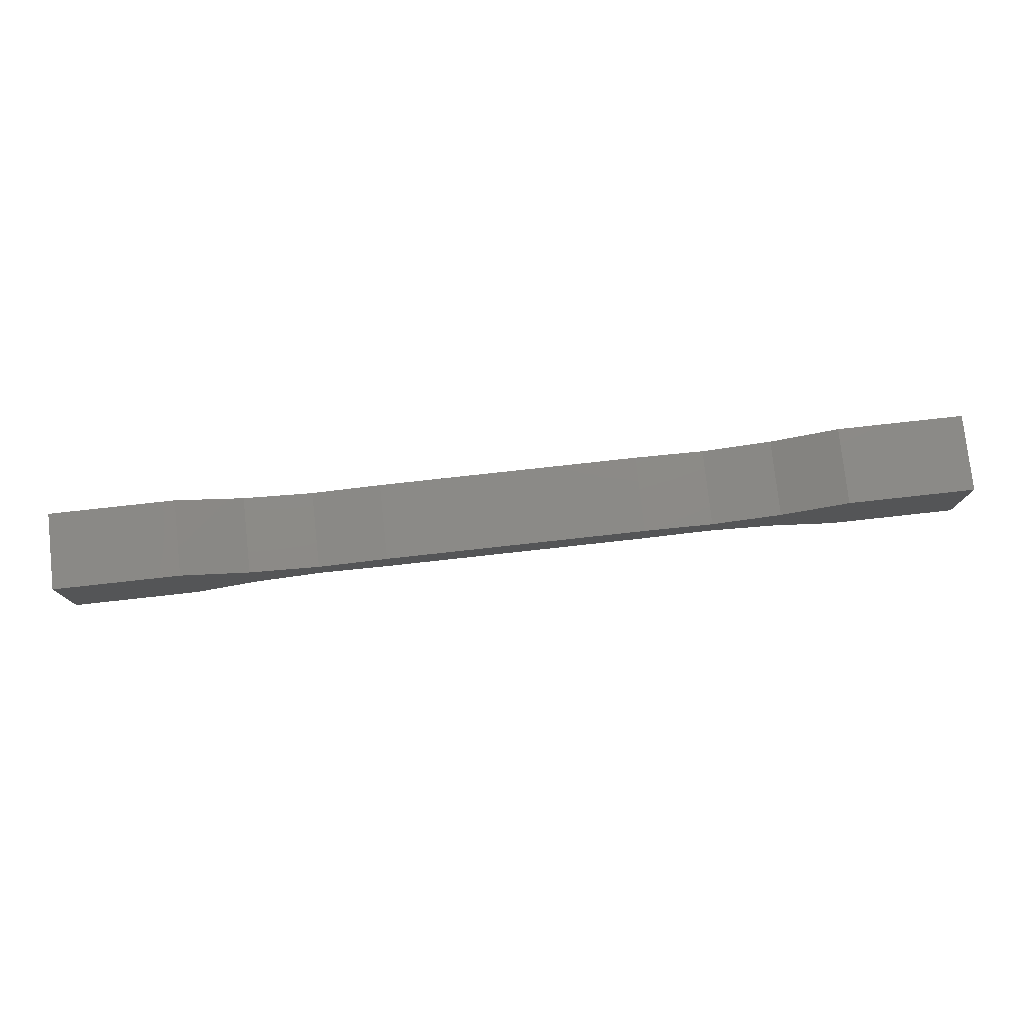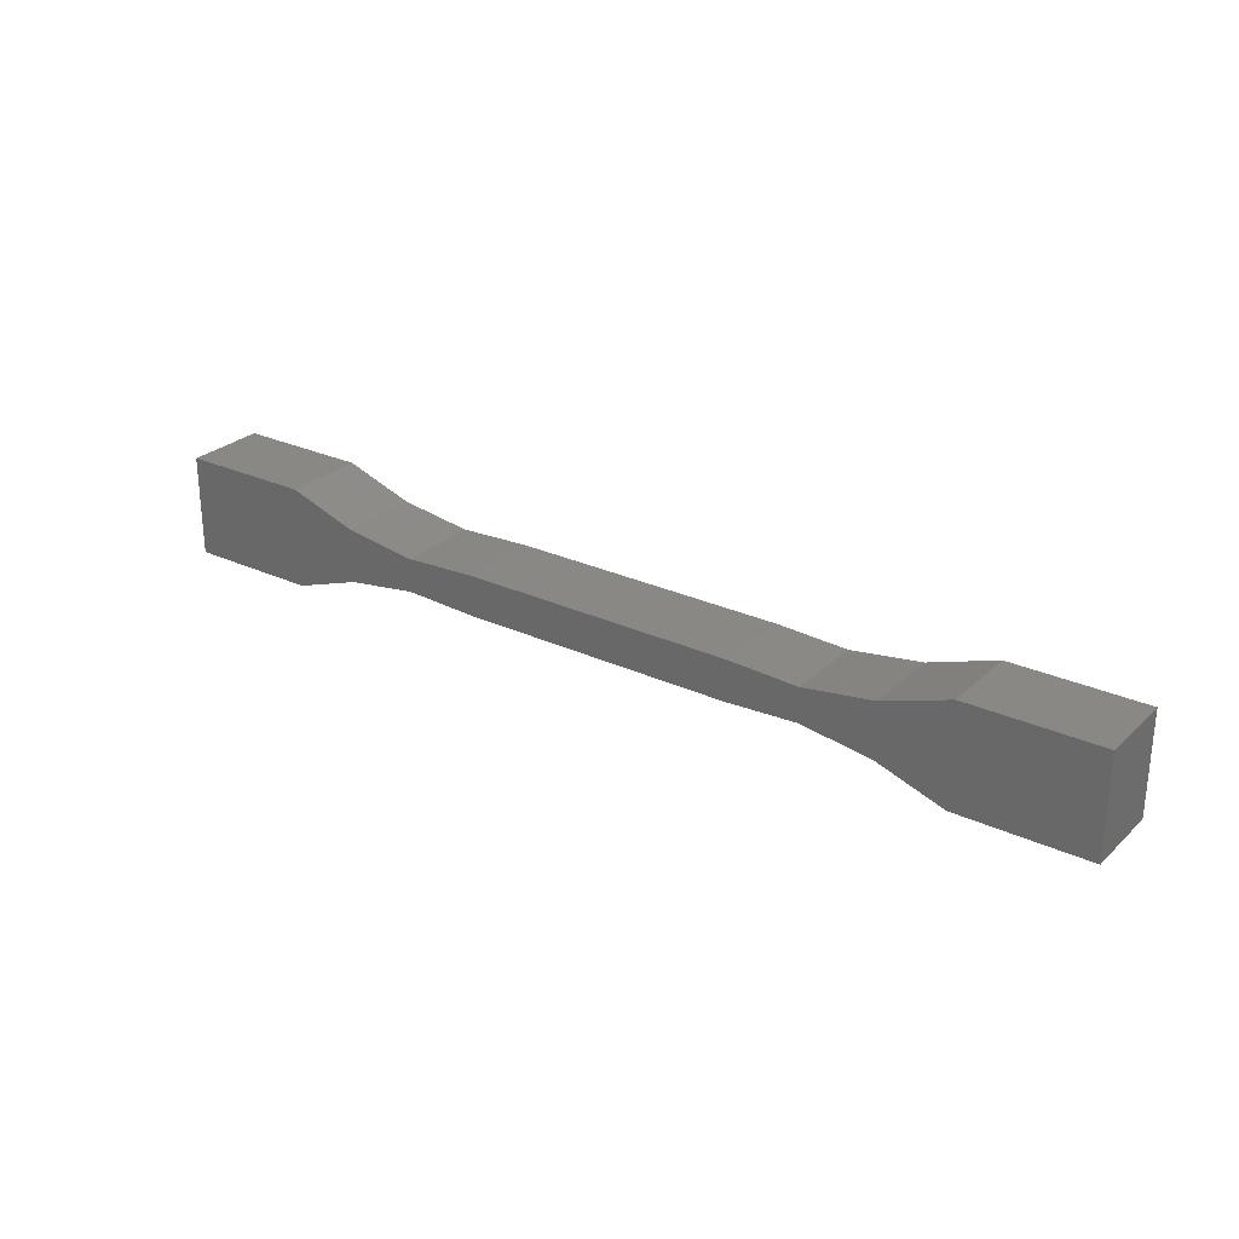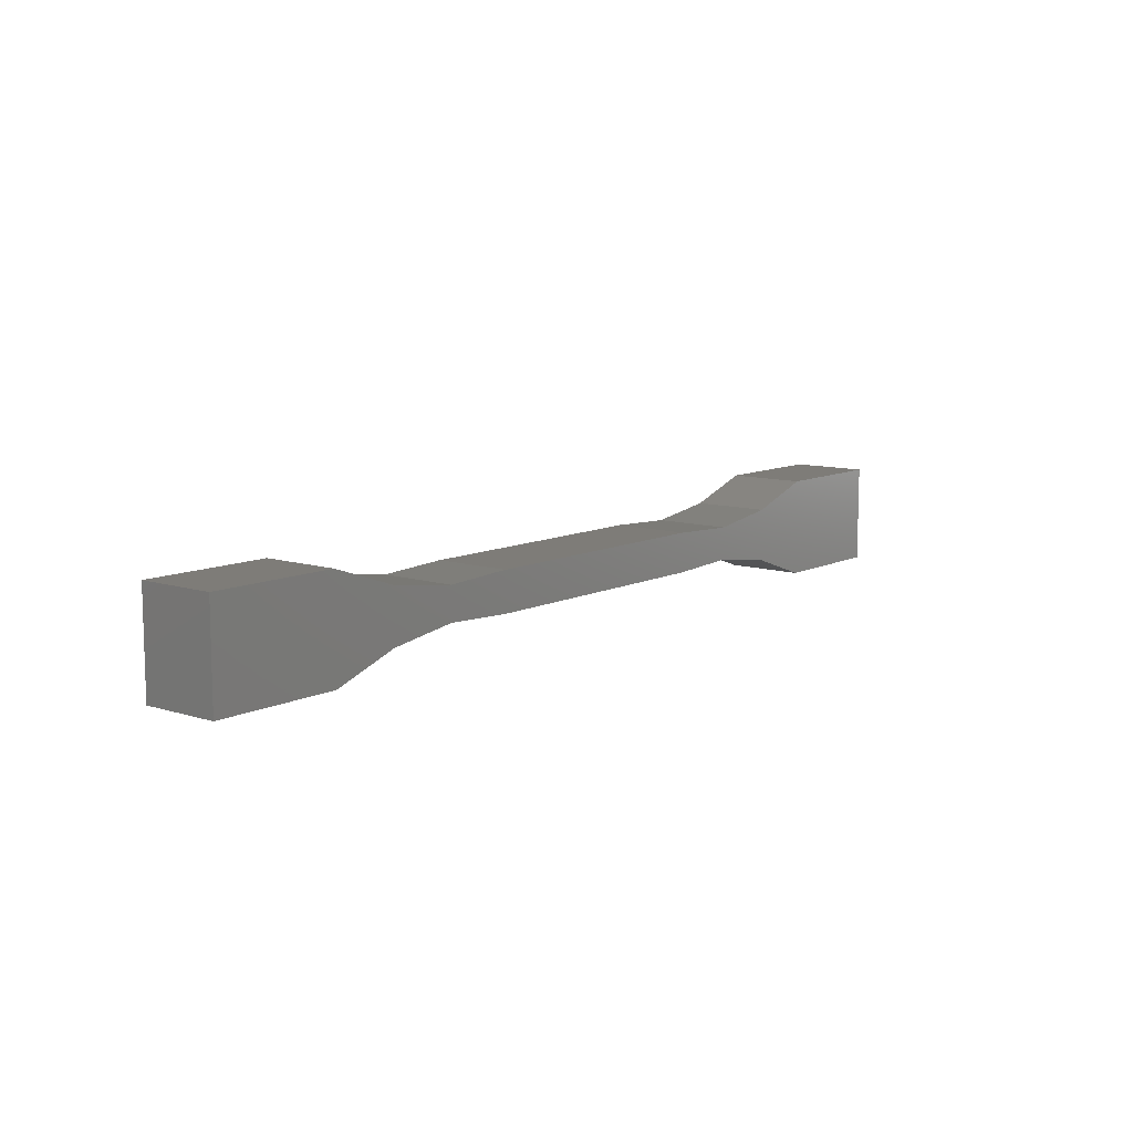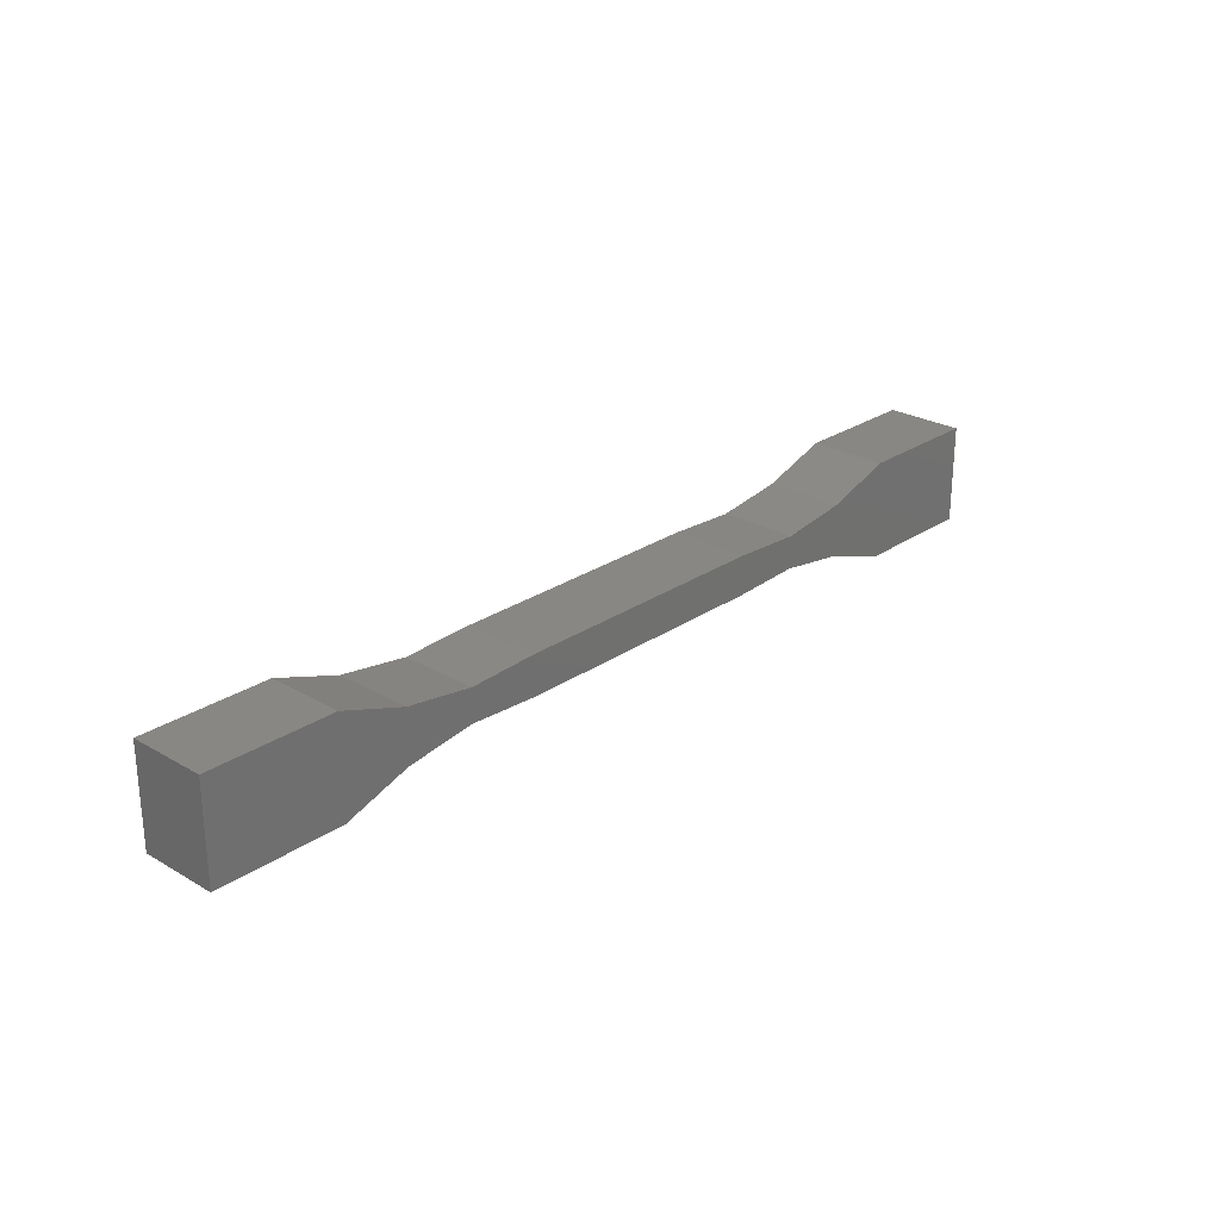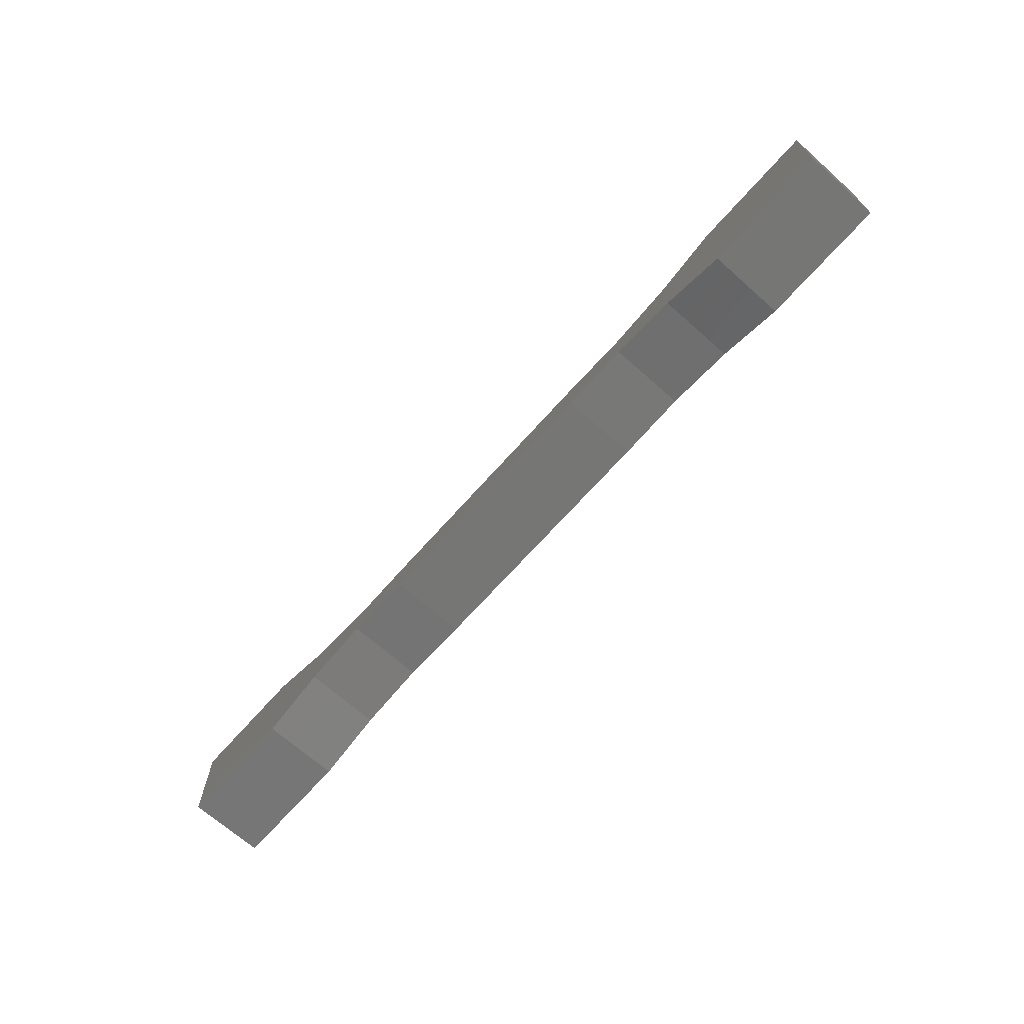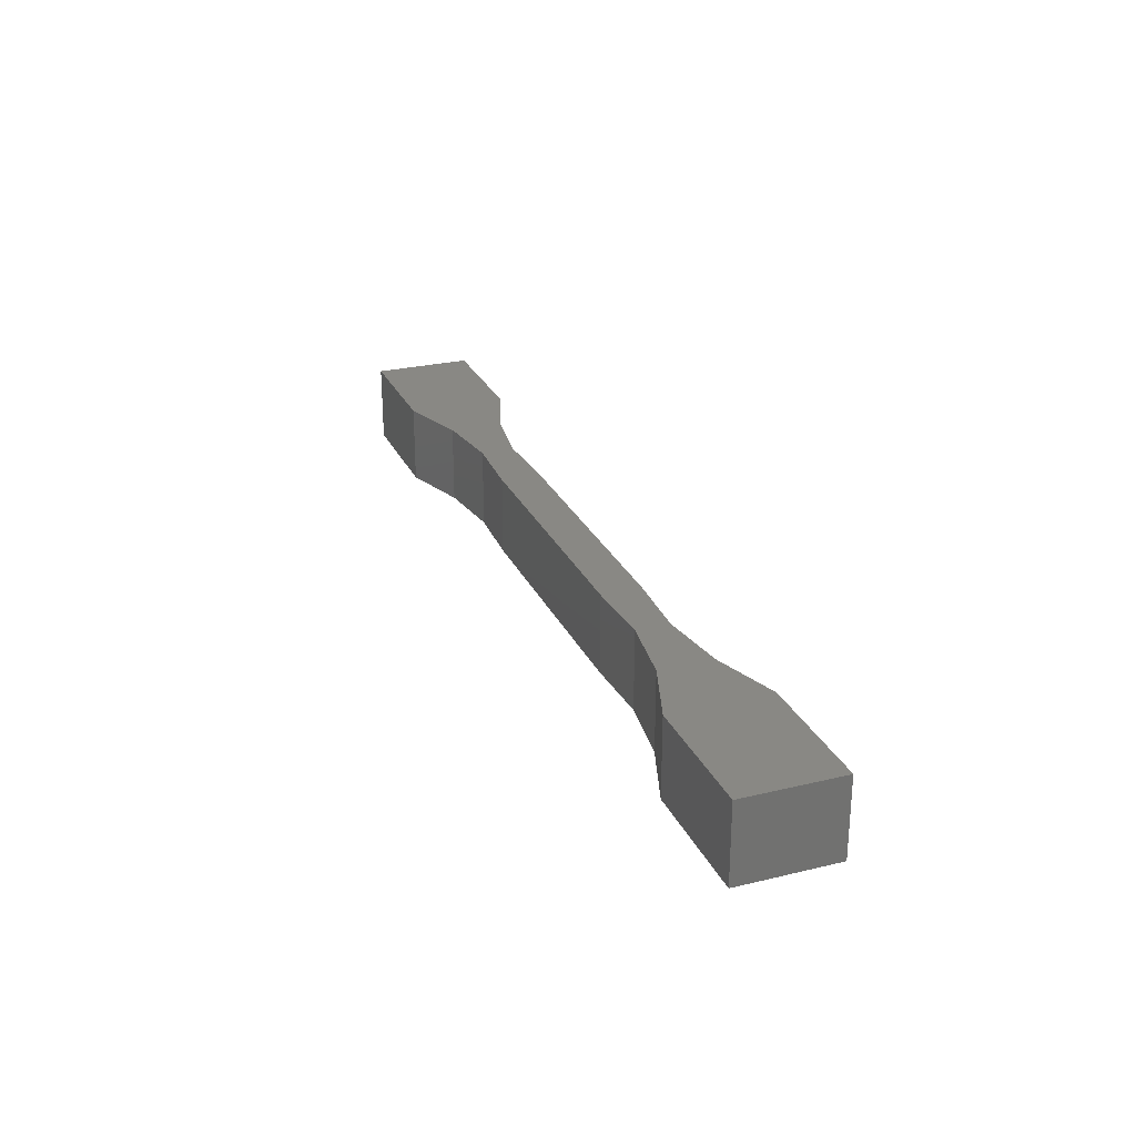
<metadata>
{"format":"stl","ext":"stl","renderer":"f3d","projection":"perspective","resolution":1024,"background":"white","views":[{"elev":77.8,"azim":173.7,"up":"+Z"},{"elev":27.0,"azim":-144.3,"up":"+Z"},{"elev":10.0,"azim":-51.0,"up":"+Z"},{"elev":25.7,"azim":132.8,"up":"+Z"},{"elev":-68.5,"azim":48.4,"up":"+Z"},{"elev":26.5,"azim":69.3,"up":"+Y"}]}
</metadata>
<code>
# stl→obj: 44 verts, 84 faces
v -0.2132 -0.09375 -0.03076
v 0.326 -0.09375 -0.02553
v -0.326 -0.09375 -0.02553
v 0.007895 -0.09375 -0.03076
v 0.2132 -0.09375 0.0324
v -0.326 -0.09375 0.02718
v 0.326 -0.09375 0.02718
v 0.007895 -0.09375 0.0324
v -0.2132 -0.09375 0.0324
v 0.2132 -0.09375 -0.03076
v -0.75 -0.09375 -0.07812
v -0.5447 -0.09375 -0.07812
v -0.75 -0.09375 0.07977
v -0.4379 -0.09375 -0.04151
v 0.75 -0.09375 0.07977
v 0.5447 -0.09375 0.07977
v 0.75 -0.09375 -0.07812
v 0.4379 -0.09375 0.04315
v 0.4379 -0.09375 -0.04151
v 0.5447 -0.09375 -0.07812
v -0.5447 -0.09375 0.07977
v -0.4379 -0.09375 0.04315
v -0.326 0.03125 -0.02553
v 0.326 0.03125 -0.02553
v -0.2132 0.03125 -0.03076
v 0.007895 0.03125 -0.03076
v 0.326 0.03125 0.02718
v -0.326 0.03125 0.02718
v 0.2132 0.03125 0.0324
v 0.007895 0.03125 0.0324
v -0.2132 0.03125 0.0324
v 0.2132 0.03125 -0.03076
v -0.4379 0.03125 -0.04151
v -0.75 0.03125 0.07977
v -0.5447 0.03125 -0.07812
v -0.75 0.03125 -0.07812
v 0.4379 0.03125 0.04315
v 0.75 0.03125 -0.07812
v 0.5447 0.03125 0.07977
v 0.75 0.03125 0.07977
v 0.4379 0.03125 -0.04151
v 0.5447 0.03125 -0.07812
v -0.4379 0.03125 0.04315
v -0.5447 0.03125 0.07977
f 1 2 3
f 1 4 2
f 5 6 7
f 5 8 6
f 9 6 8
f 10 2 4
f 11 12 13
f 13 12 14
f 13 14 3
f 15 16 17
f 17 16 18
f 17 18 7
f 6 3 7
f 7 3 2
f 7 2 19
f 20 17 19
f 19 17 7
f 21 13 22
f 22 13 3
f 22 3 6
f 23 24 25
f 24 26 25
f 27 28 29
f 28 30 29
f 30 28 31
f 26 24 32
f 23 33 34
f 34 33 35
f 34 35 36
f 27 37 38
f 38 37 39
f 38 39 40
f 41 24 27
f 27 24 23
f 27 23 28
f 42 41 38
f 38 41 27
f 28 23 43
f 43 23 34
f 43 34 44
f 13 34 11
f 11 34 36
f 33 12 35
f 12 33 14
f 14 33 23
f 14 23 3
f 3 23 25
f 3 25 1
f 21 44 13
f 13 44 34
f 1 25 4
f 4 25 26
f 4 26 10
f 10 26 32
f 24 10 32
f 10 24 2
f 2 24 41
f 2 41 19
f 19 41 42
f 19 42 20
f 20 42 17
f 17 42 38
f 17 38 15
f 15 38 40
f 15 40 16
f 16 40 39
f 37 16 39
f 16 37 18
f 18 37 27
f 18 27 7
f 7 27 29
f 7 29 5
f 5 29 8
f 8 29 30
f 8 30 9
f 9 30 31
f 28 9 31
f 9 28 6
f 6 28 43
f 6 43 22
f 22 43 44
f 22 44 21
f 11 36 12
f 12 36 35

</code>
